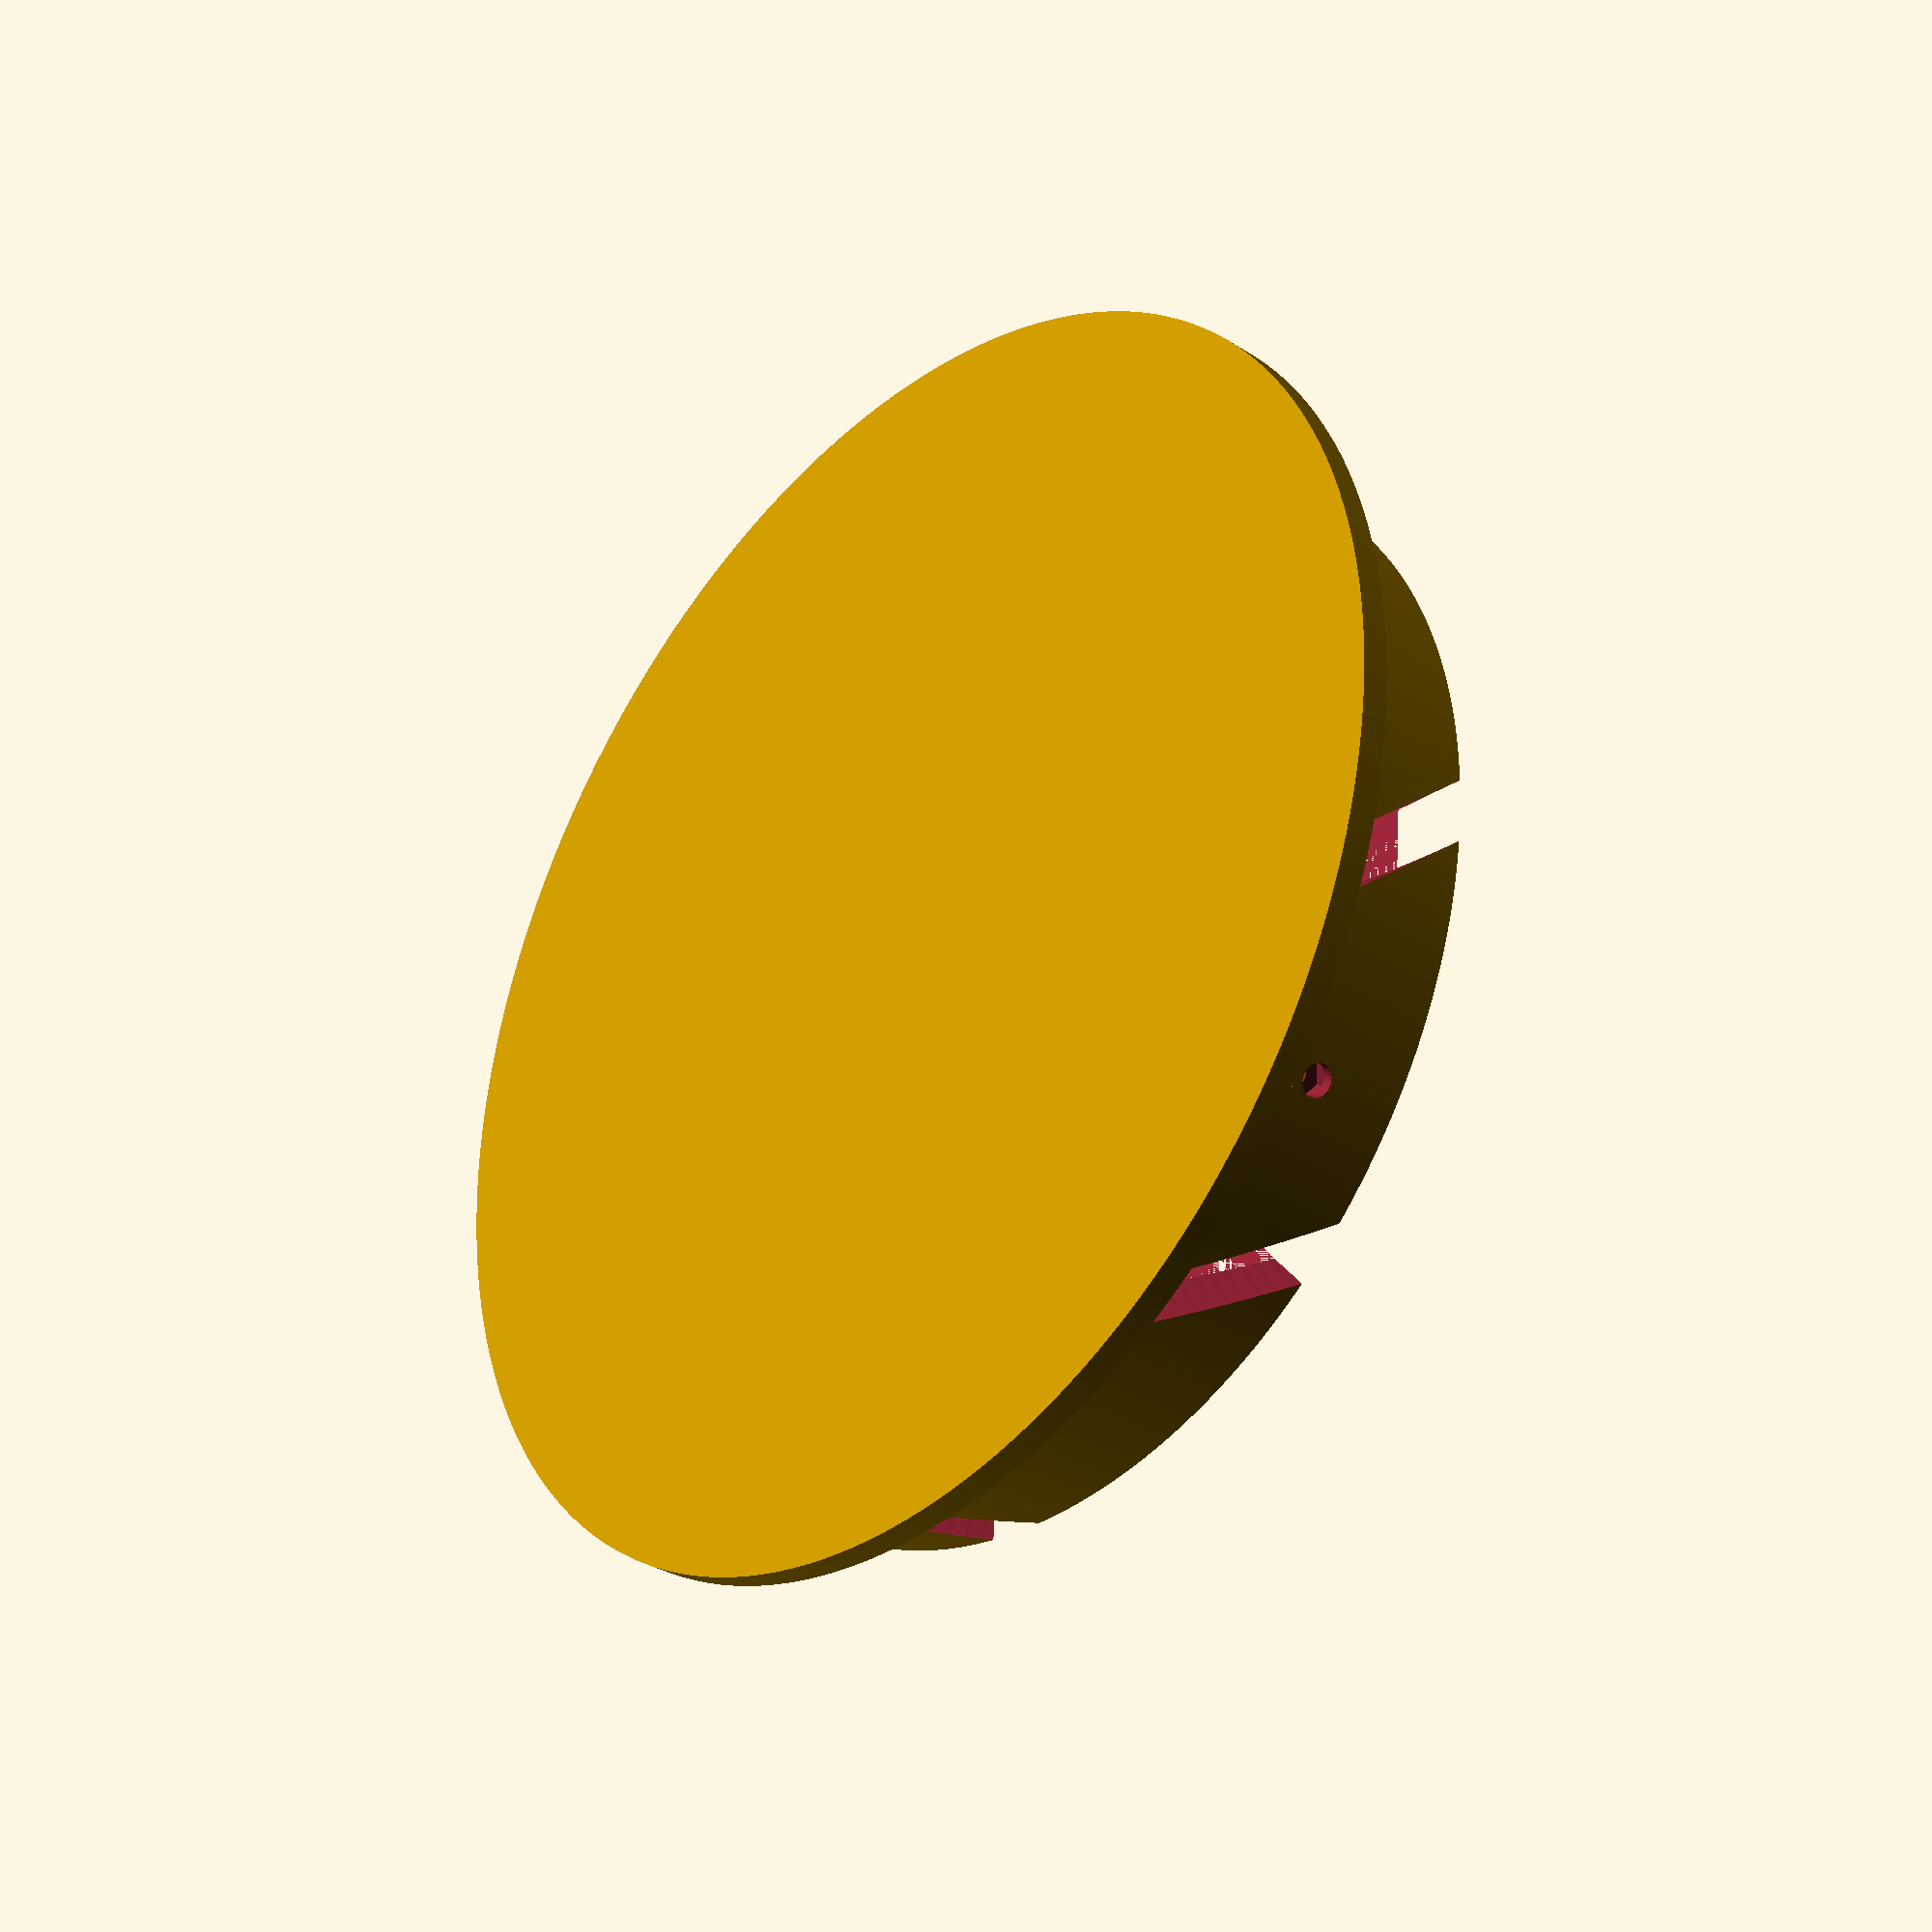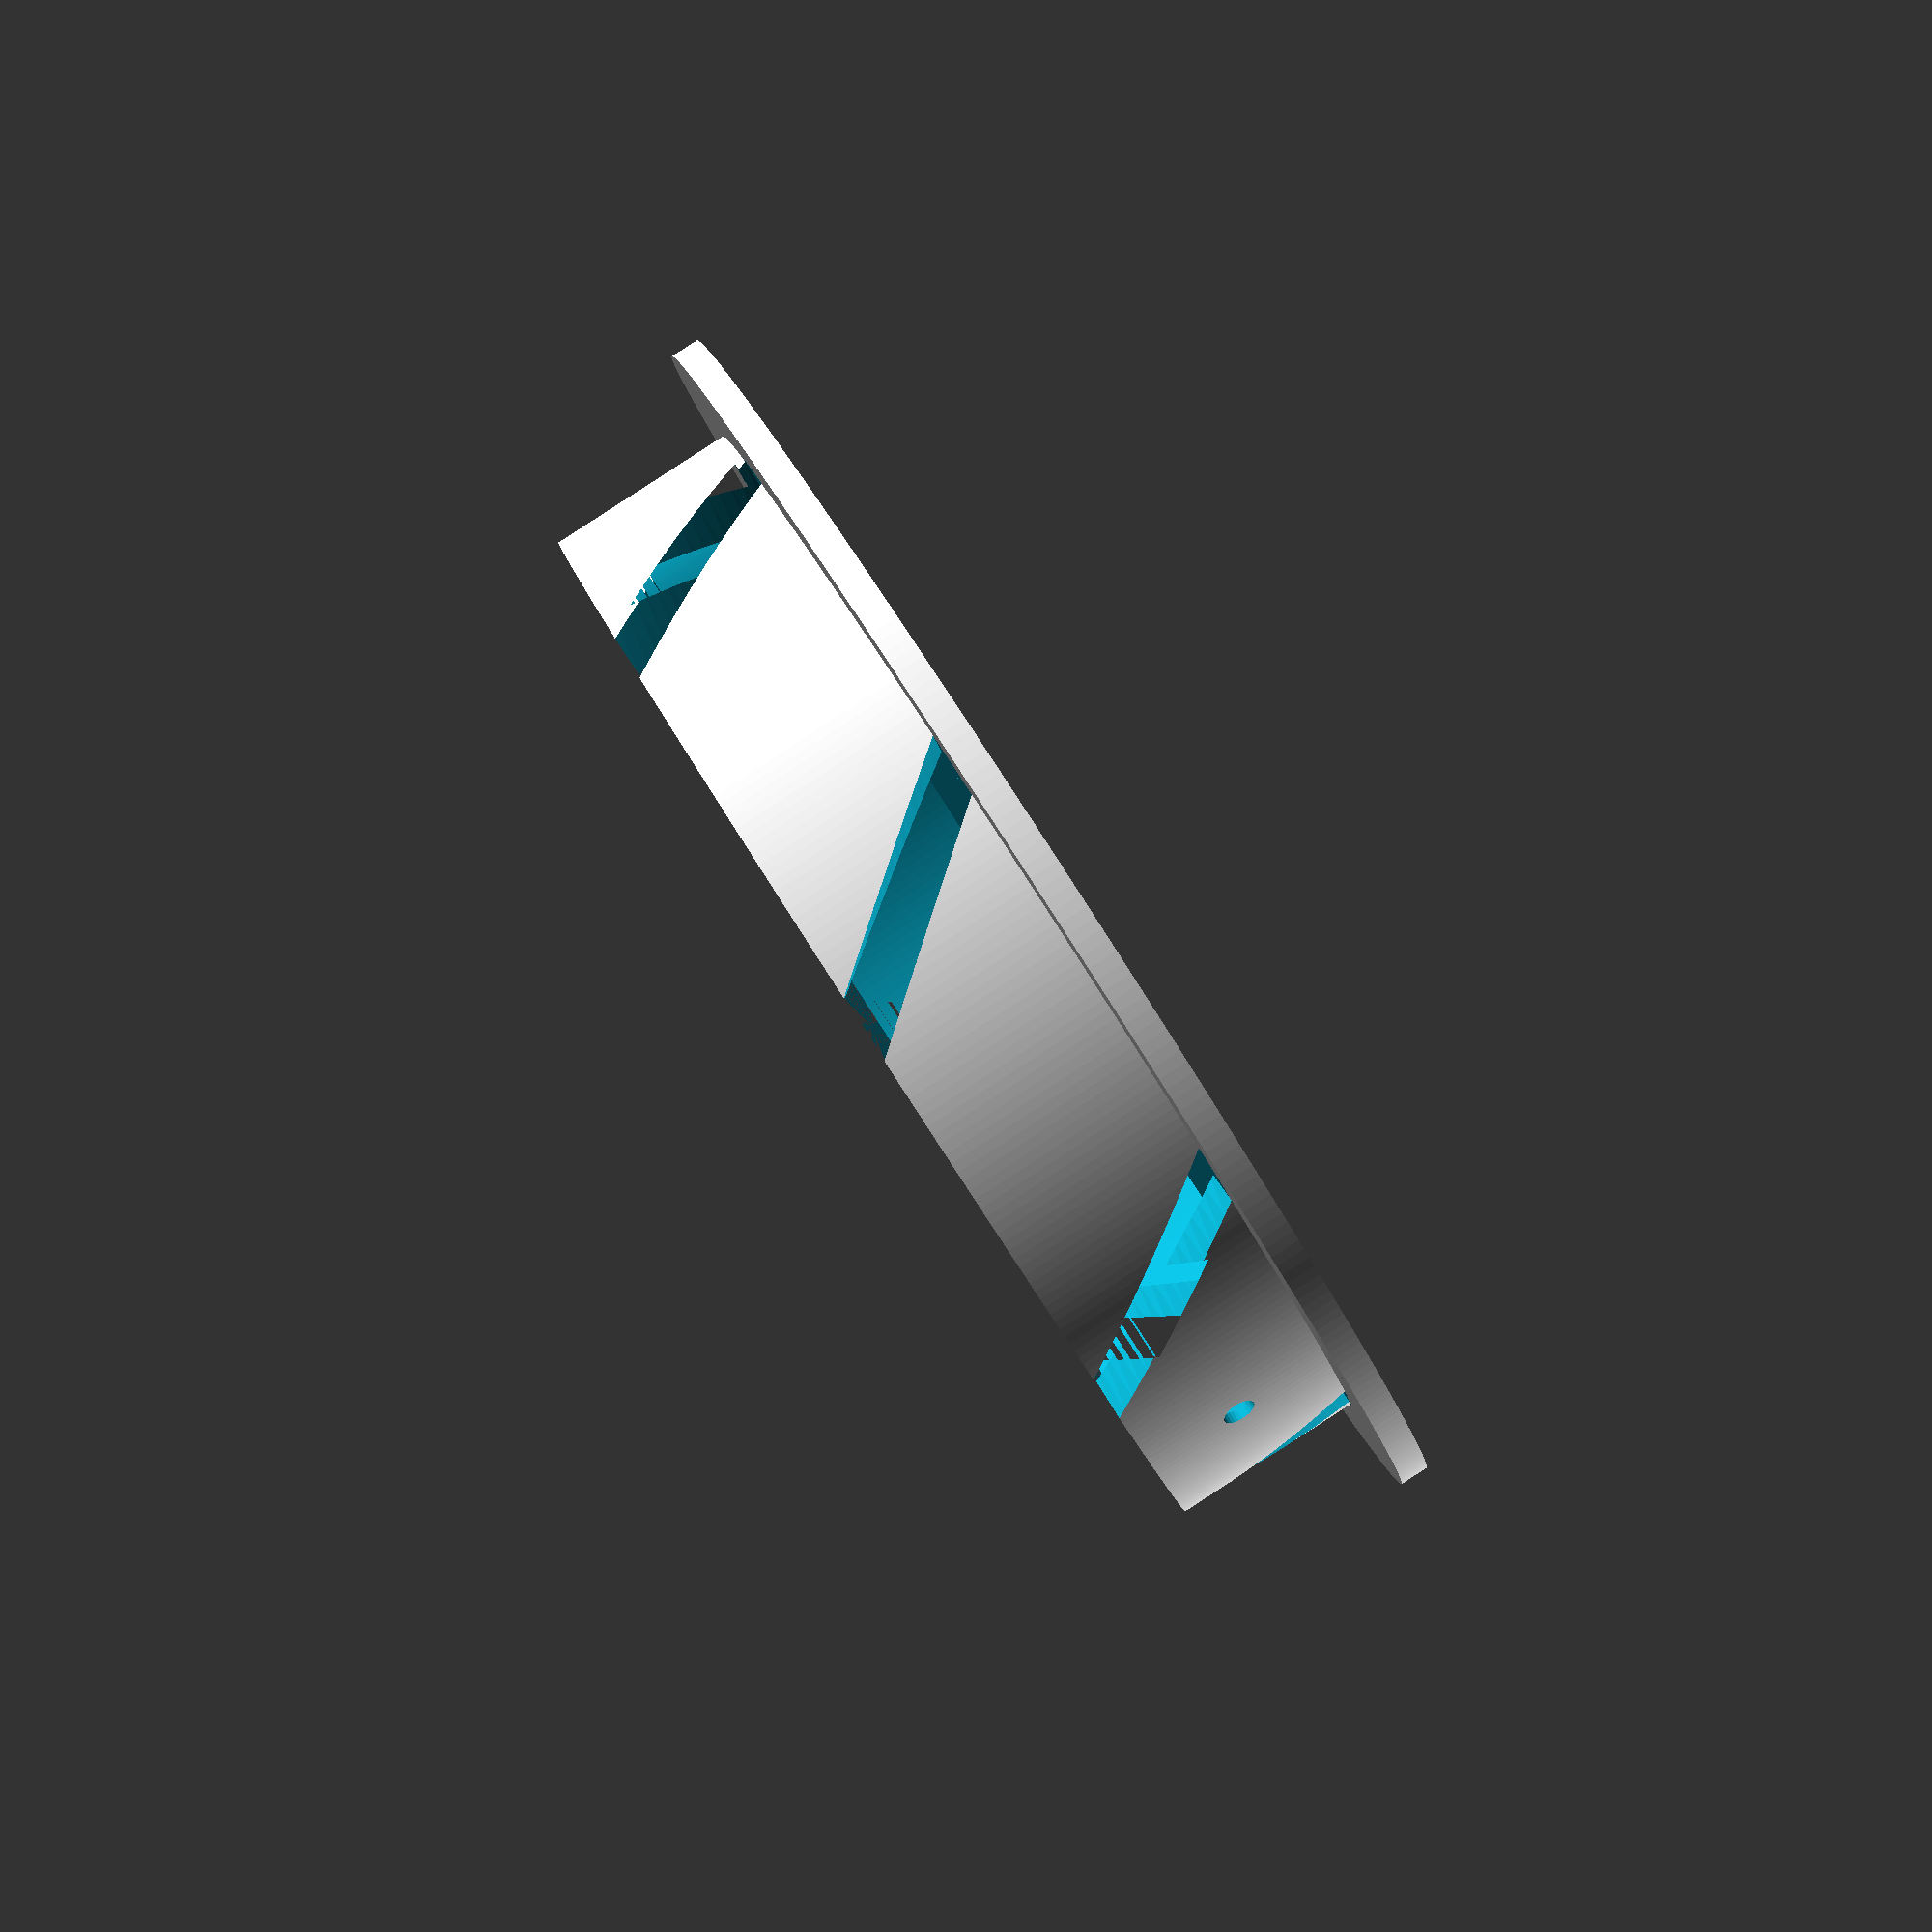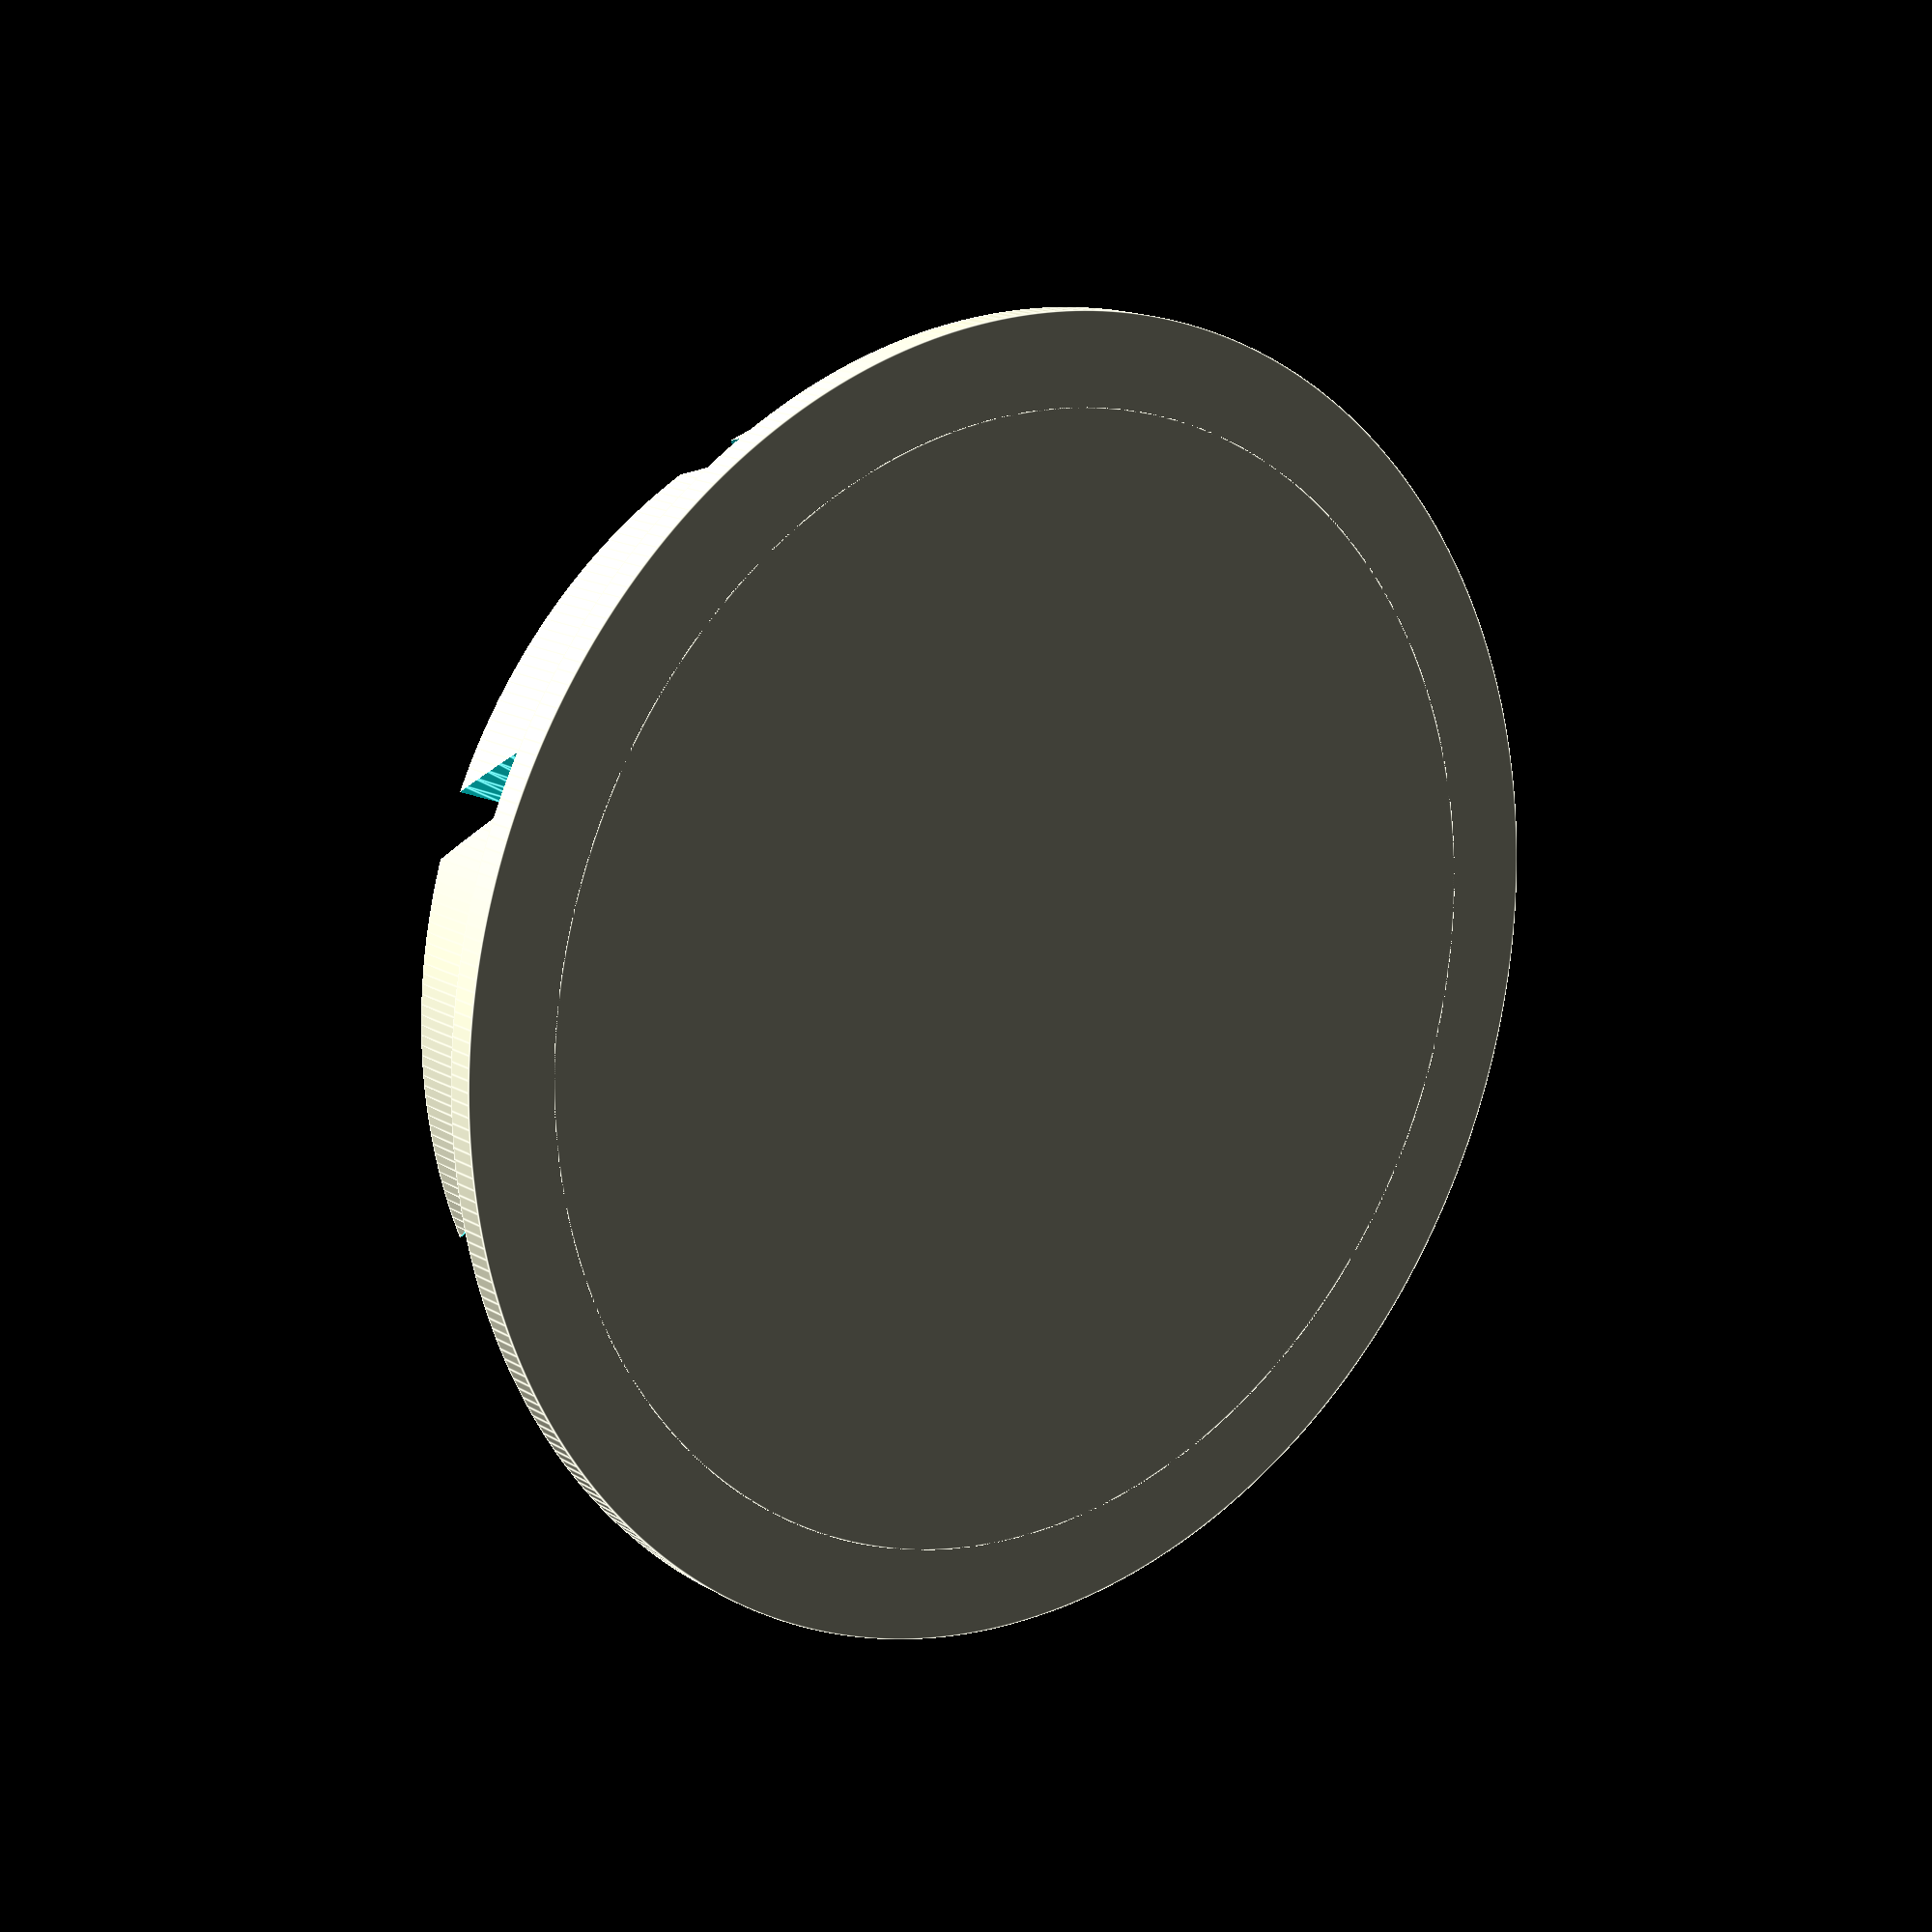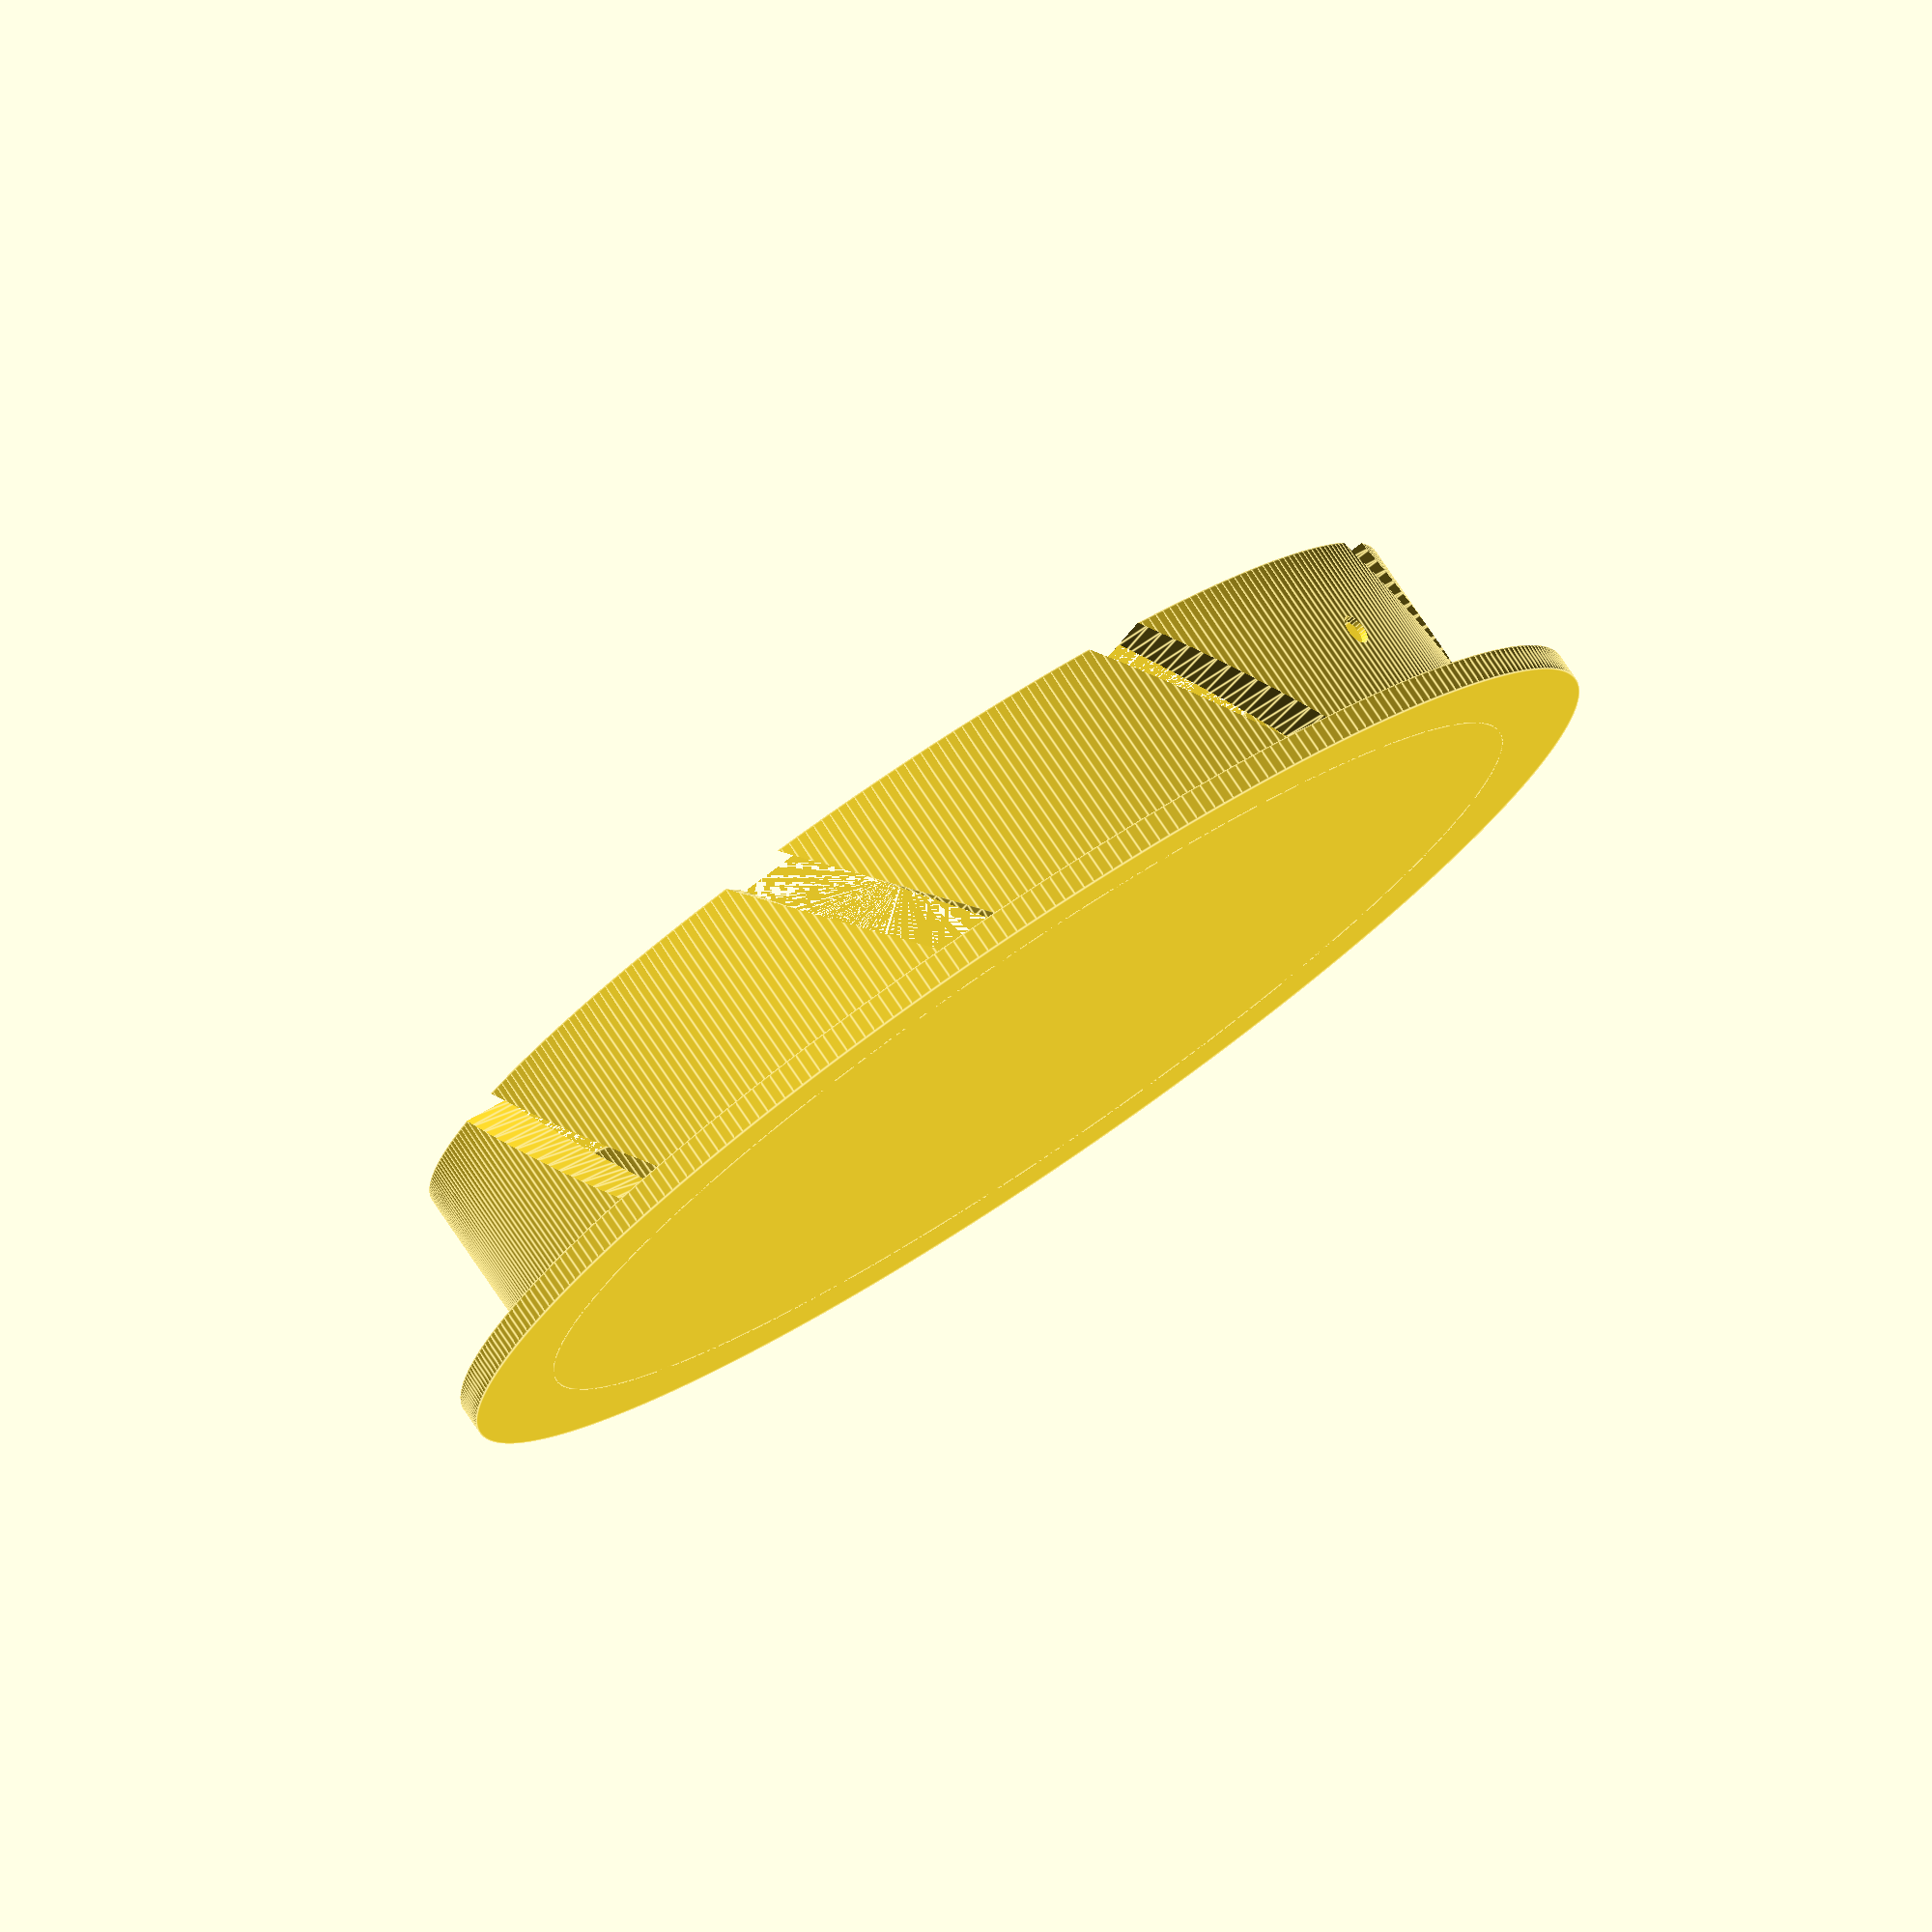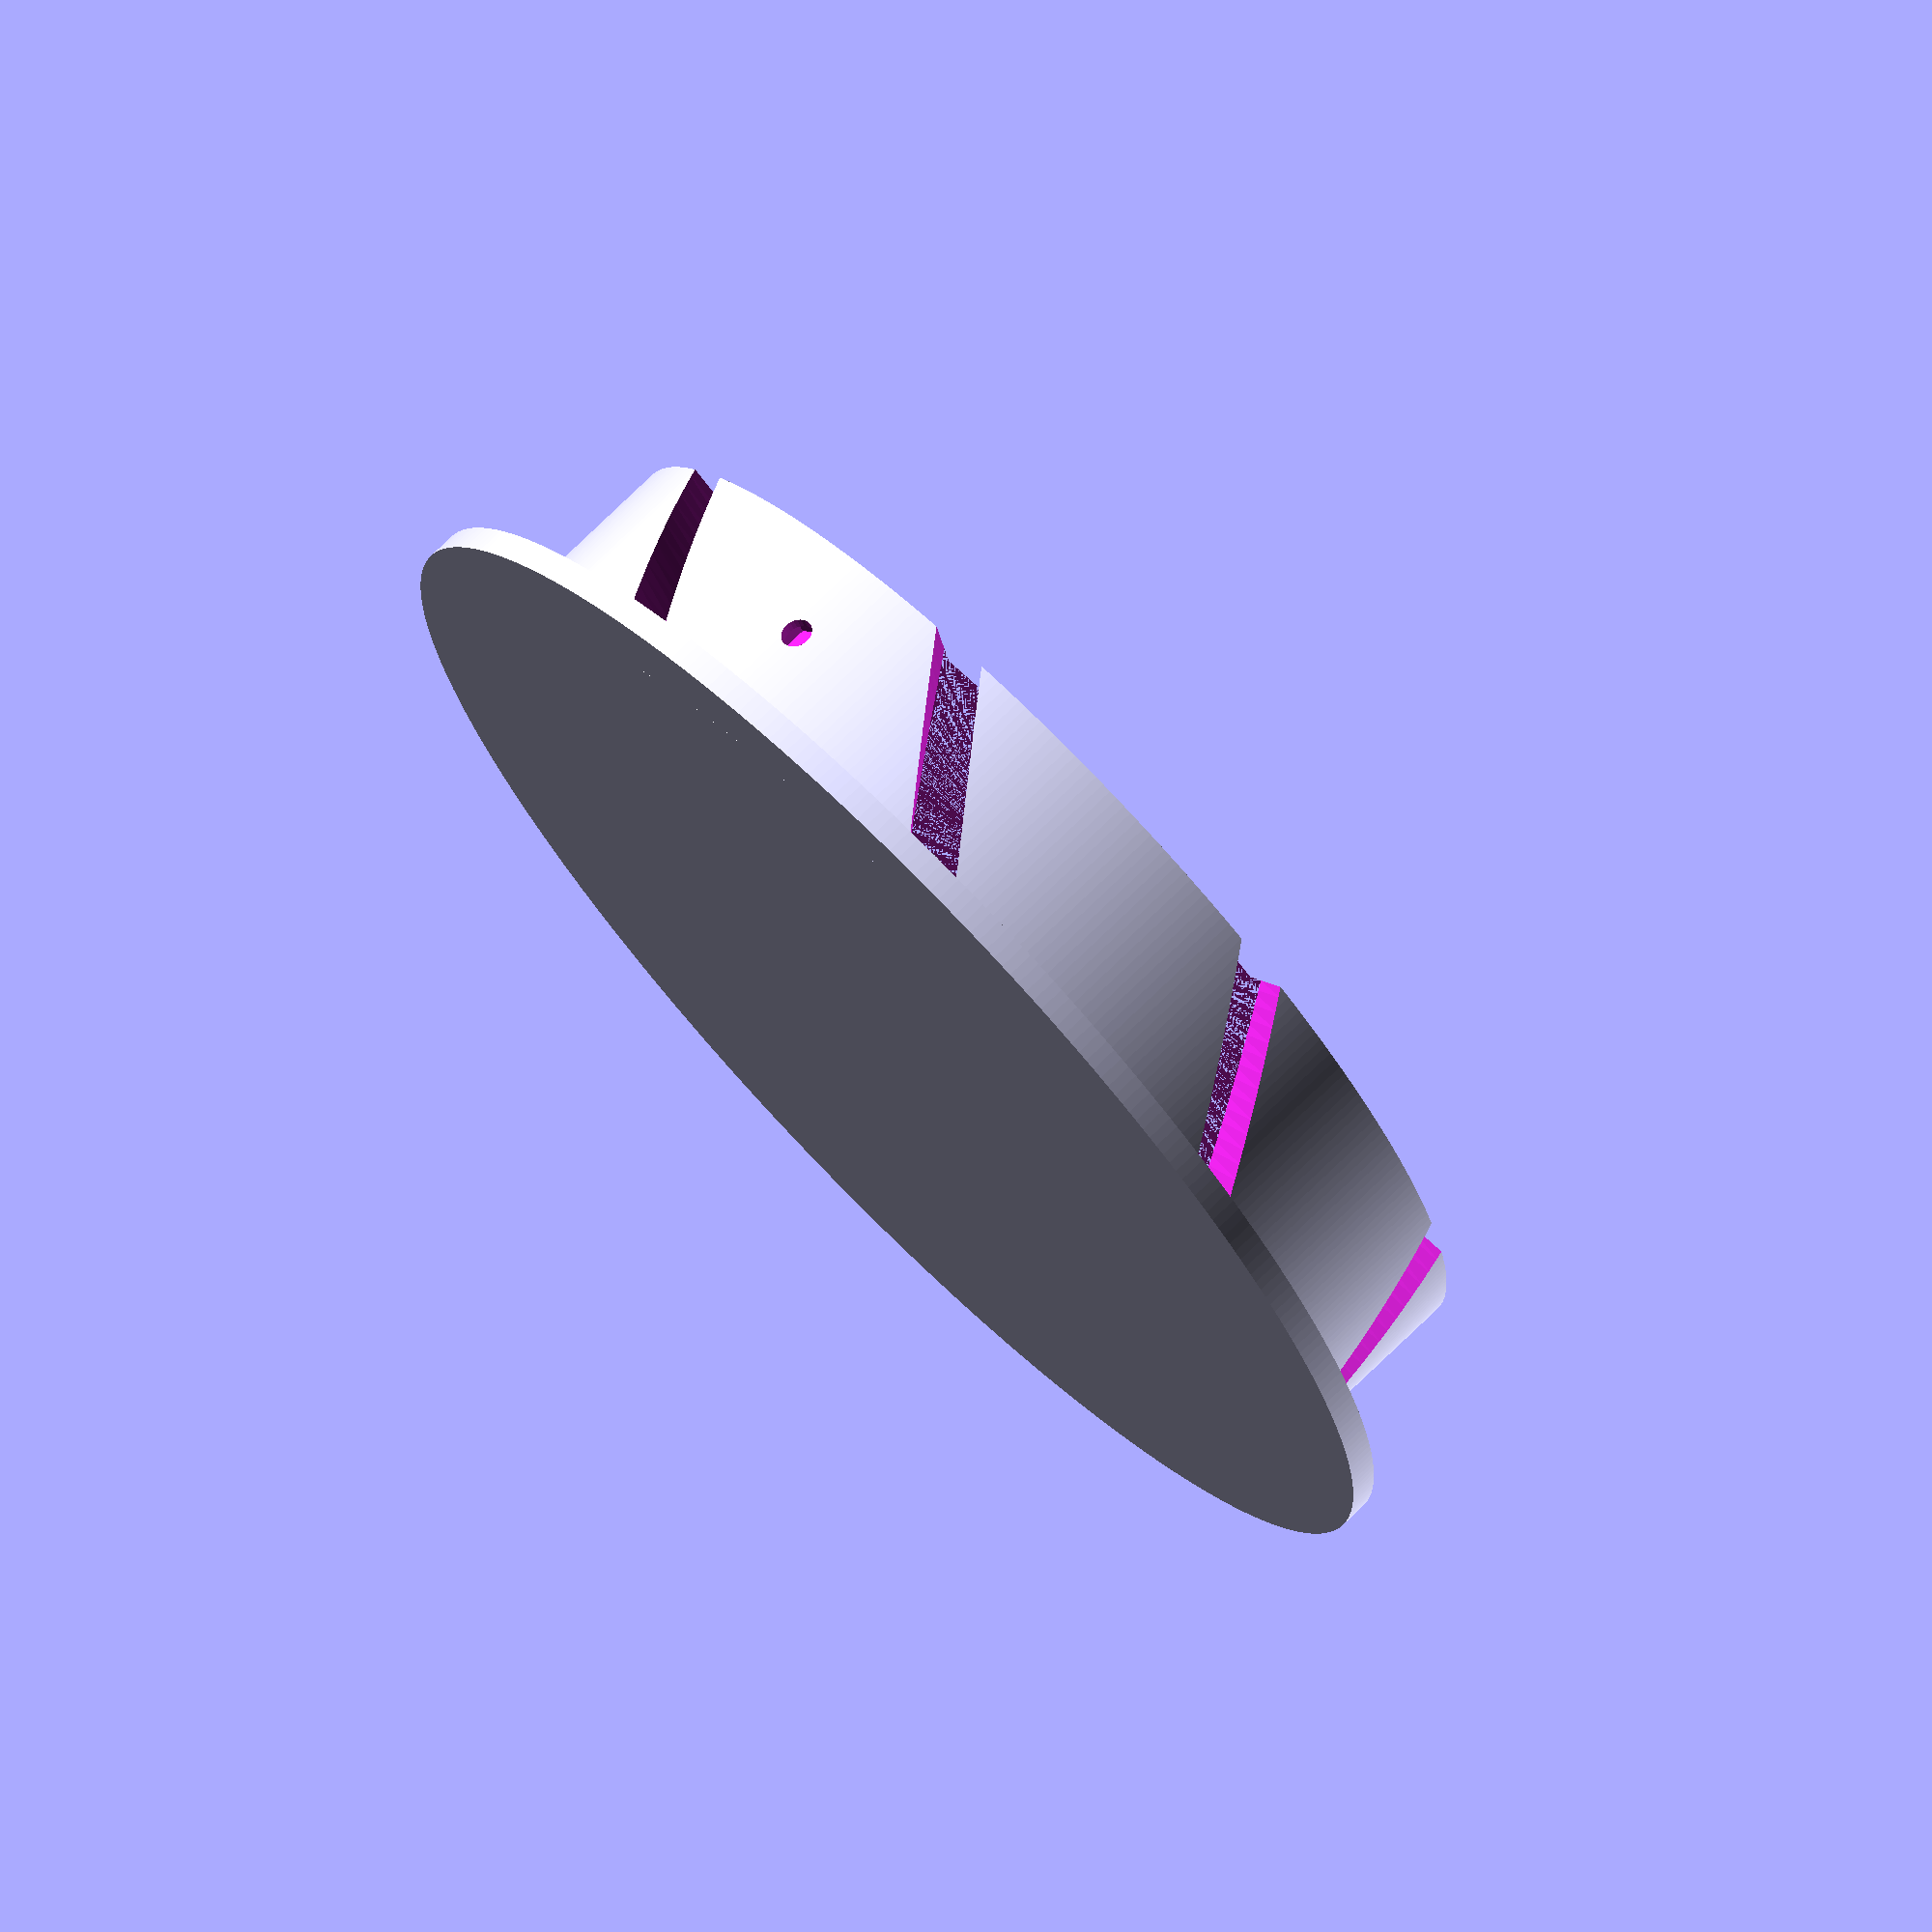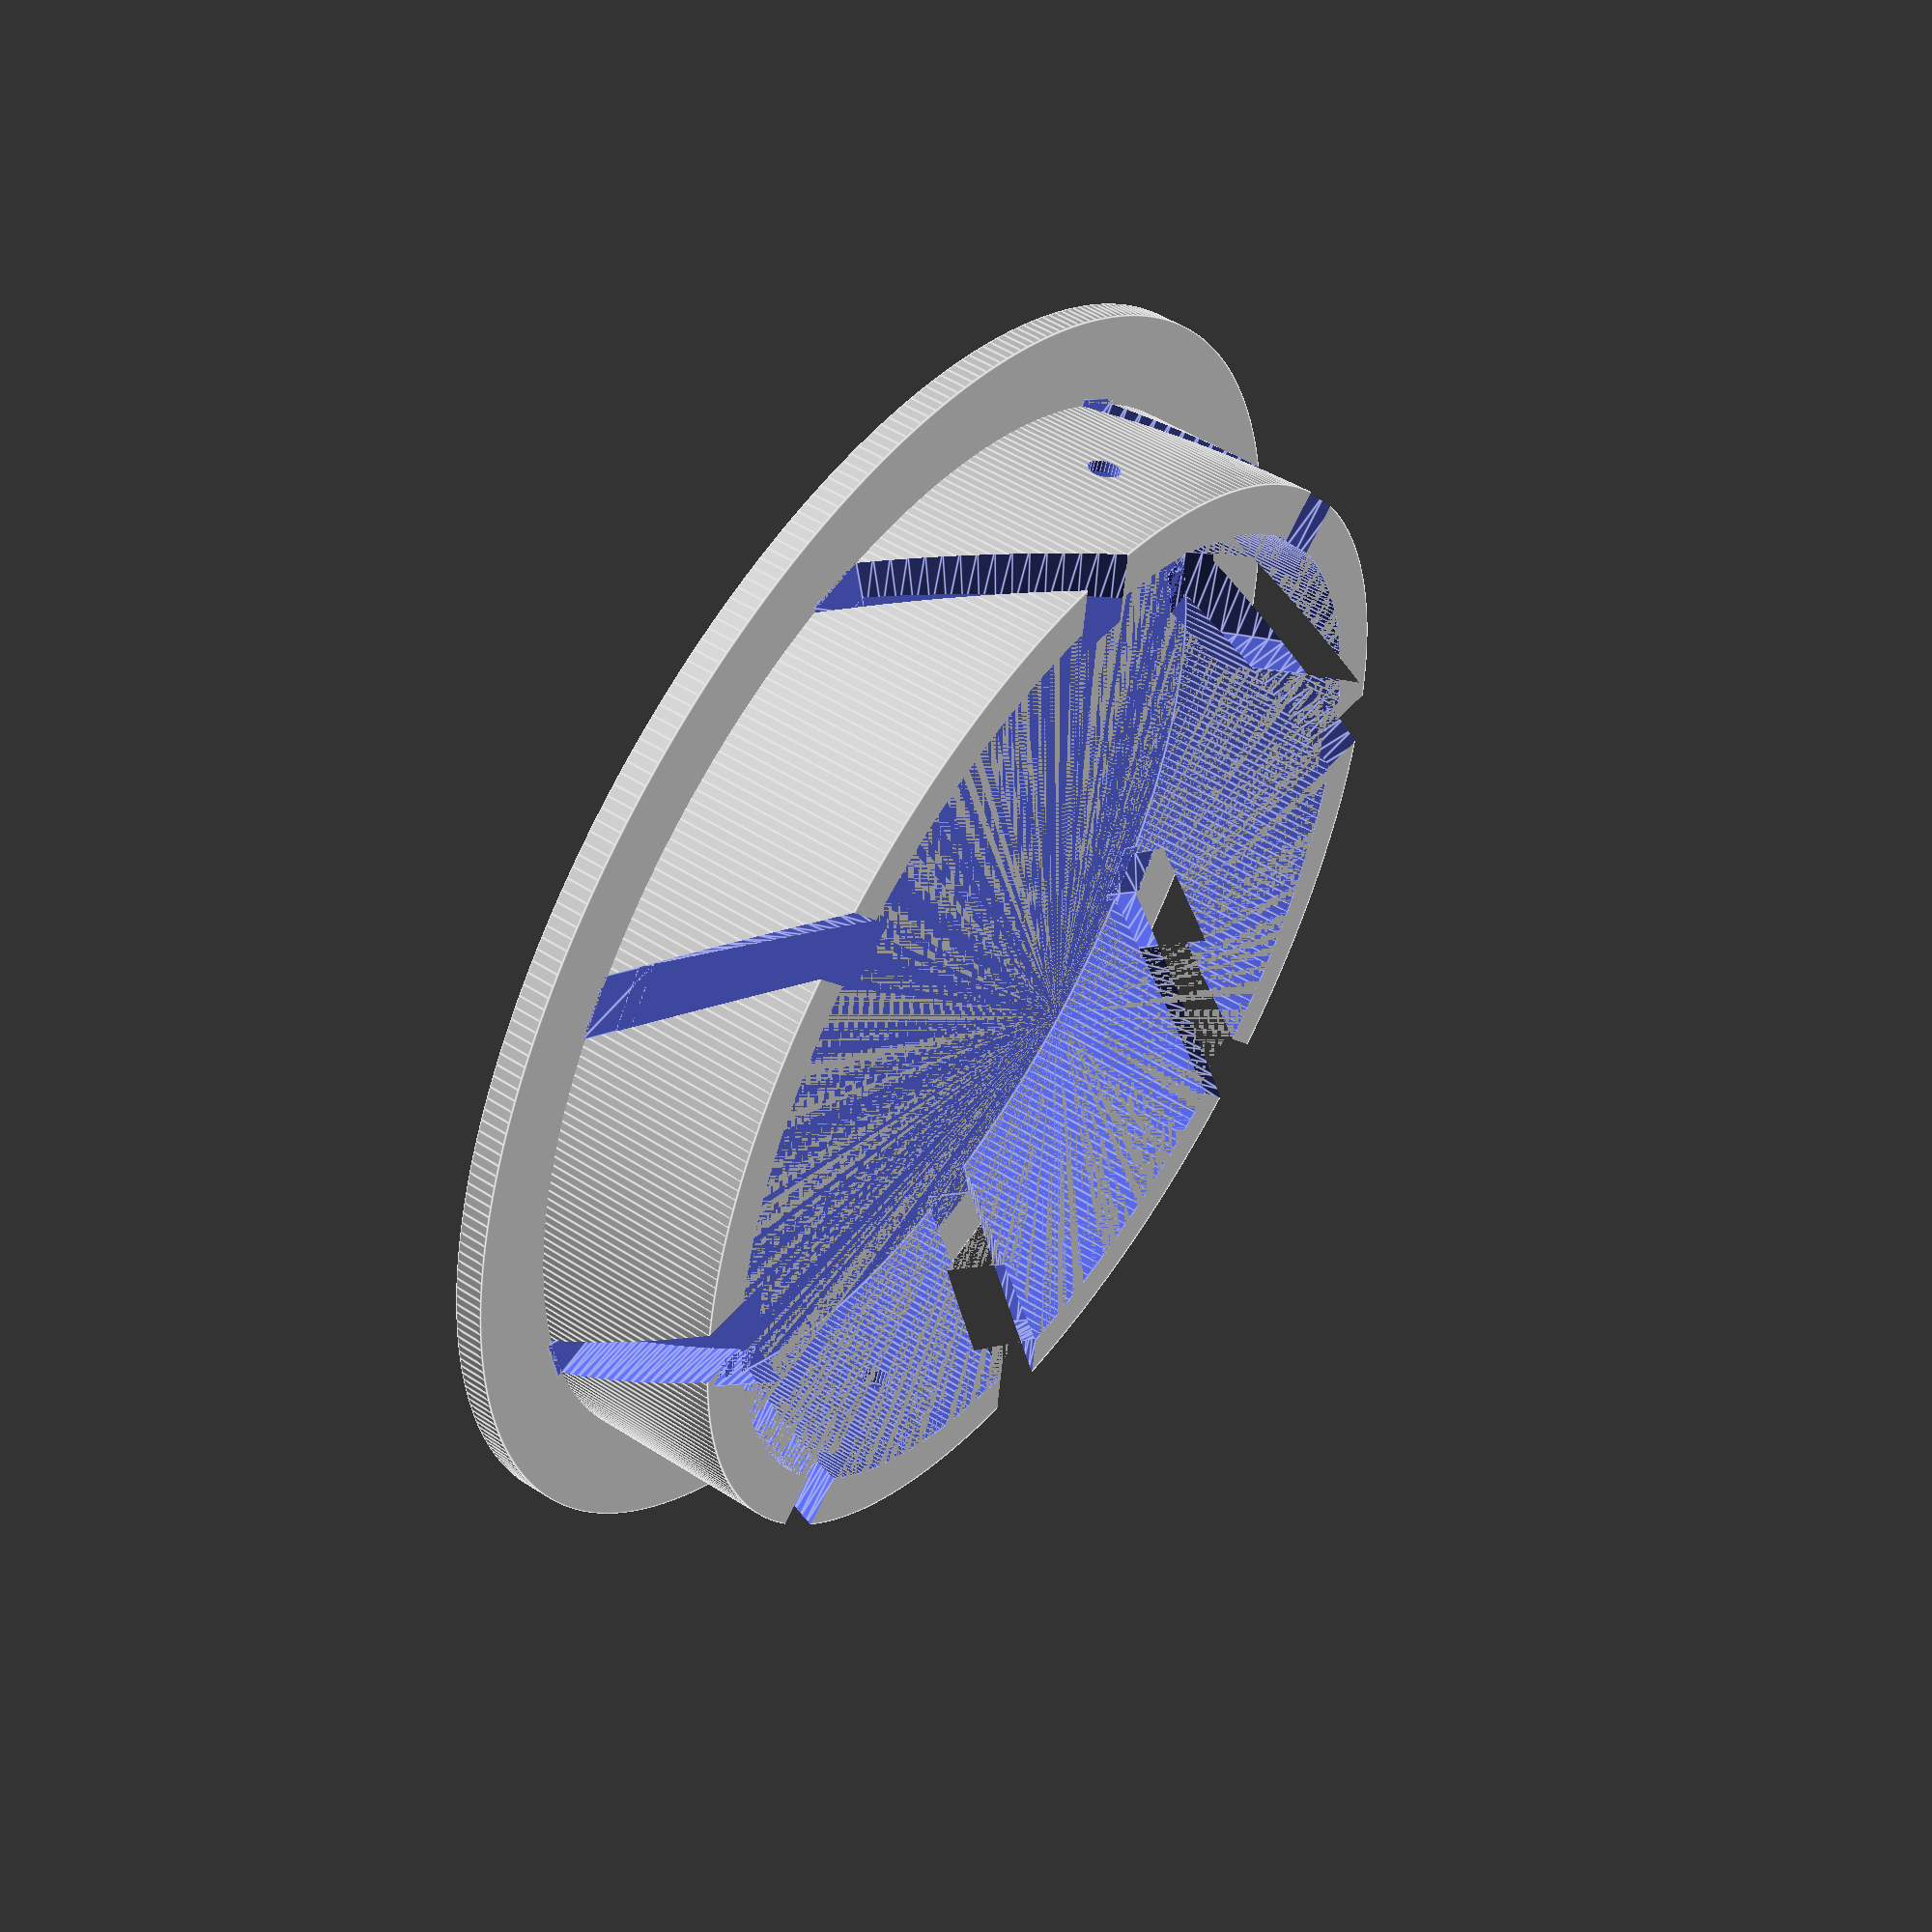
<openscad>
//Physical.
m3_radius = 1.5;
m3_nut_radius = 3.1;
m3_nut_thickness = 2.4;
print_play = 0.2;

//Preferences.
box_radius = 60;
box_height = 150;
thickness = 3;
box_grooves = 8;
box_groove_depth = 6;
lid_lip_length = 10;
$fs = 0.4;
$fa = 1;

module m3_nut() {
	cylinder(r=m3_nut_radius + print_play, h=m3_nut_thickness + print_play * 2, $fn=6);
}

module lid() {
	difference() {
		union() {
			cylinder(r=box_radius + thickness * 3, h=thickness);
			cylinder(r=box_radius - print_play * 3, h=thickness + lid_lip_length * 2); //Need lots of extra play for blips here.
		}
		translate([0, 0, thickness]) {
			cylinder(r=box_radius - box_groove_depth, h=lid_lip_length * 2);
			linear_extrude(height=box_height + thickness, twist=120) {
				for(i = [0 : box_grooves]) {
					rotate([0, 0, i / box_grooves * 360]) {
						translate([box_radius - box_groove_depth - thickness, -box_groove_depth / 2 - print_play * 2]) {
							square([box_groove_depth + thickness, box_groove_depth + print_play * 4]);
						}
					}
				}
			}
		}
		twist_at_screwholes = lid_lip_length / (box_height + thickness * 3) * 120;
		rotate([0, 0, twist_at_screwholes * 2]) {
			translate([-box_radius, 0, thickness + lid_lip_length]) {
				rotate([0, 90, 0]) {
					cylinder(r=m3_radius + print_play, h=box_radius * 2);
					translate([0, 0, box_groove_depth / 2 - m3_nut_thickness / 2]) {
						hull() {
							m3_nut();
							translate([m3_nut_radius + print_play, 0, 0]) {
								m3_nut();
							}
						}
					}
					translate([0, 0, box_radius * 2 - box_groove_depth / 2 - m3_nut_thickness / 2]) {
						hull() {
							m3_nut();
							translate([m3_nut_radius + print_play, 0, 0]) {
								m3_nut();
							}
						}
					}
				}
			}
		}
	}
}

translate([box_radius * 2 + thickness * 2 + 20, 0, 0]) {
	lid();
}
</openscad>
<views>
elev=32.5 azim=339.0 roll=228.5 proj=p view=solid
elev=270.9 azim=164.9 roll=57.1 proj=p view=solid
elev=344.5 azim=278.2 roll=141.0 proj=p view=edges
elev=101.4 azim=48.1 roll=34.0 proj=o view=edges
elev=106.8 azim=311.7 roll=314.5 proj=o view=wireframe
elev=130.0 azim=306.0 roll=234.8 proj=p view=edges
</views>
